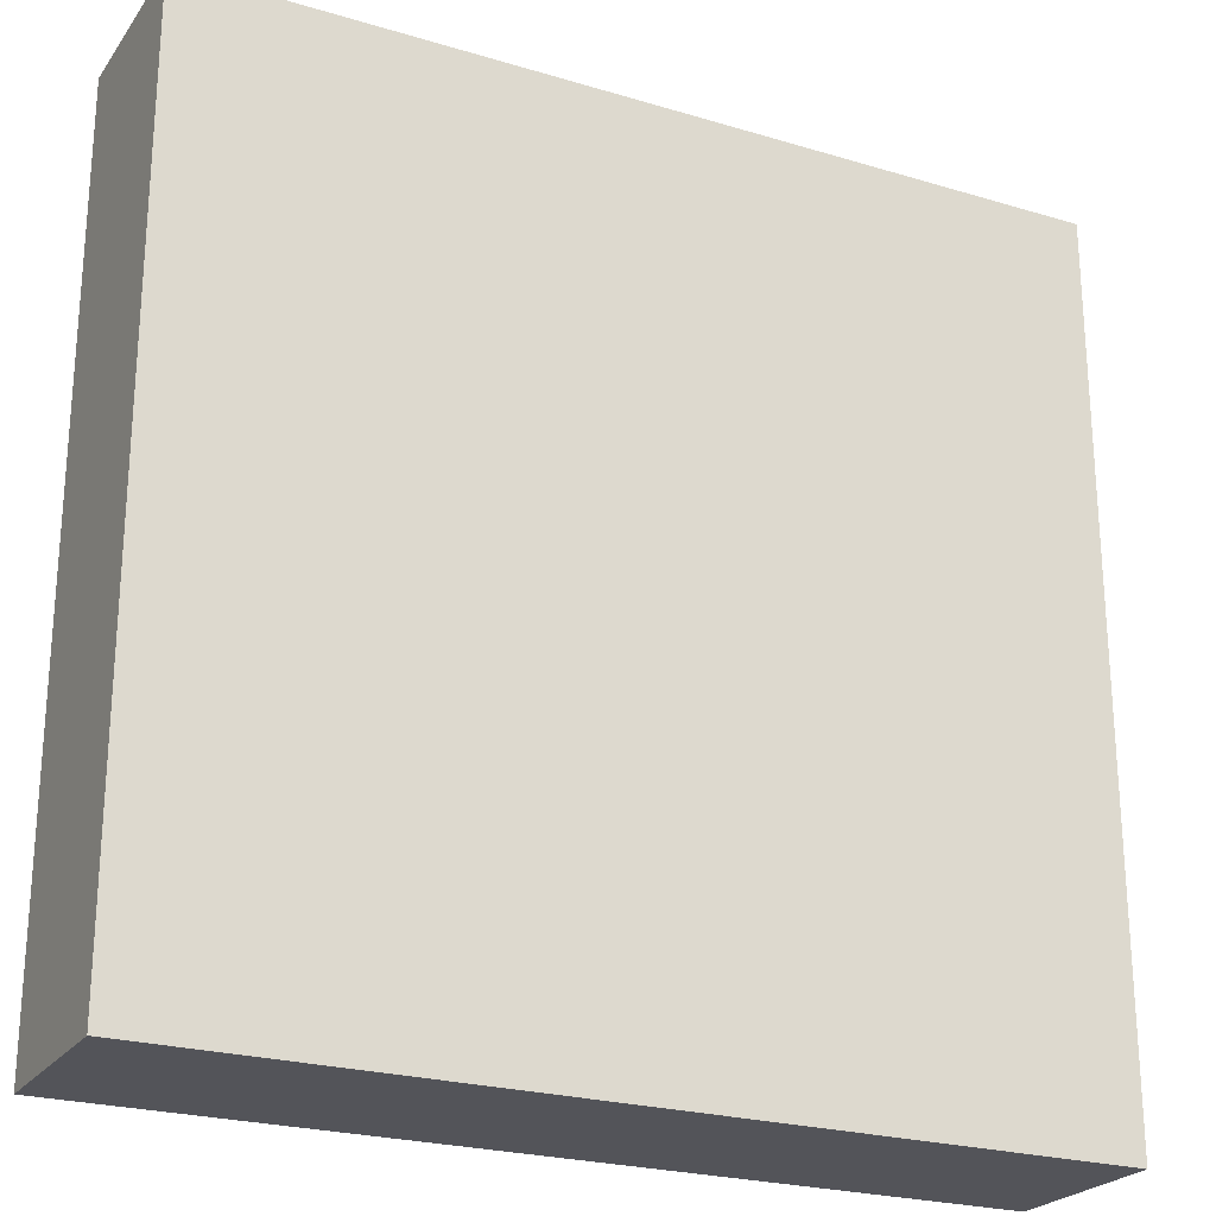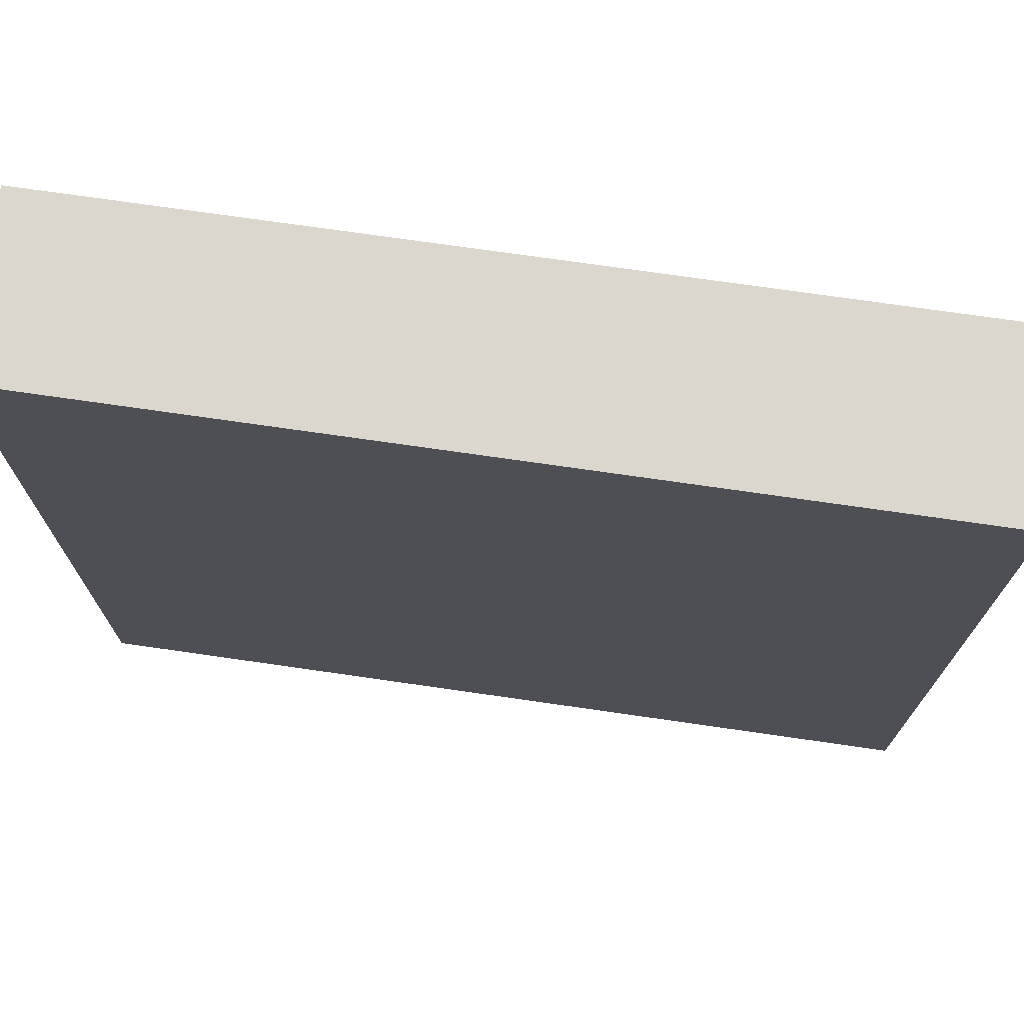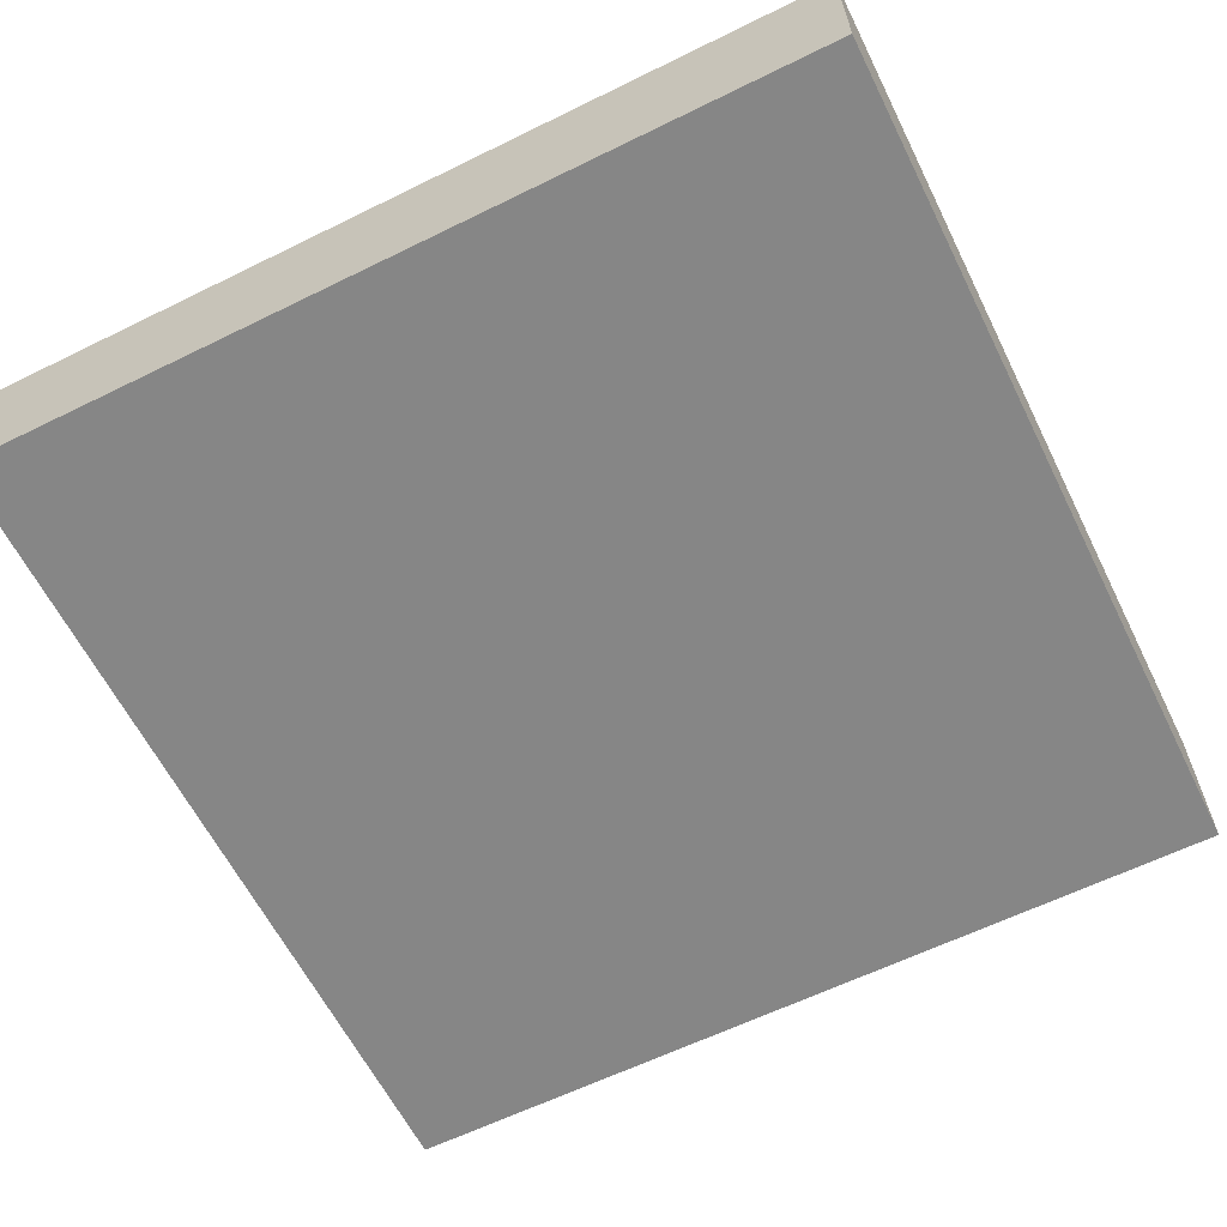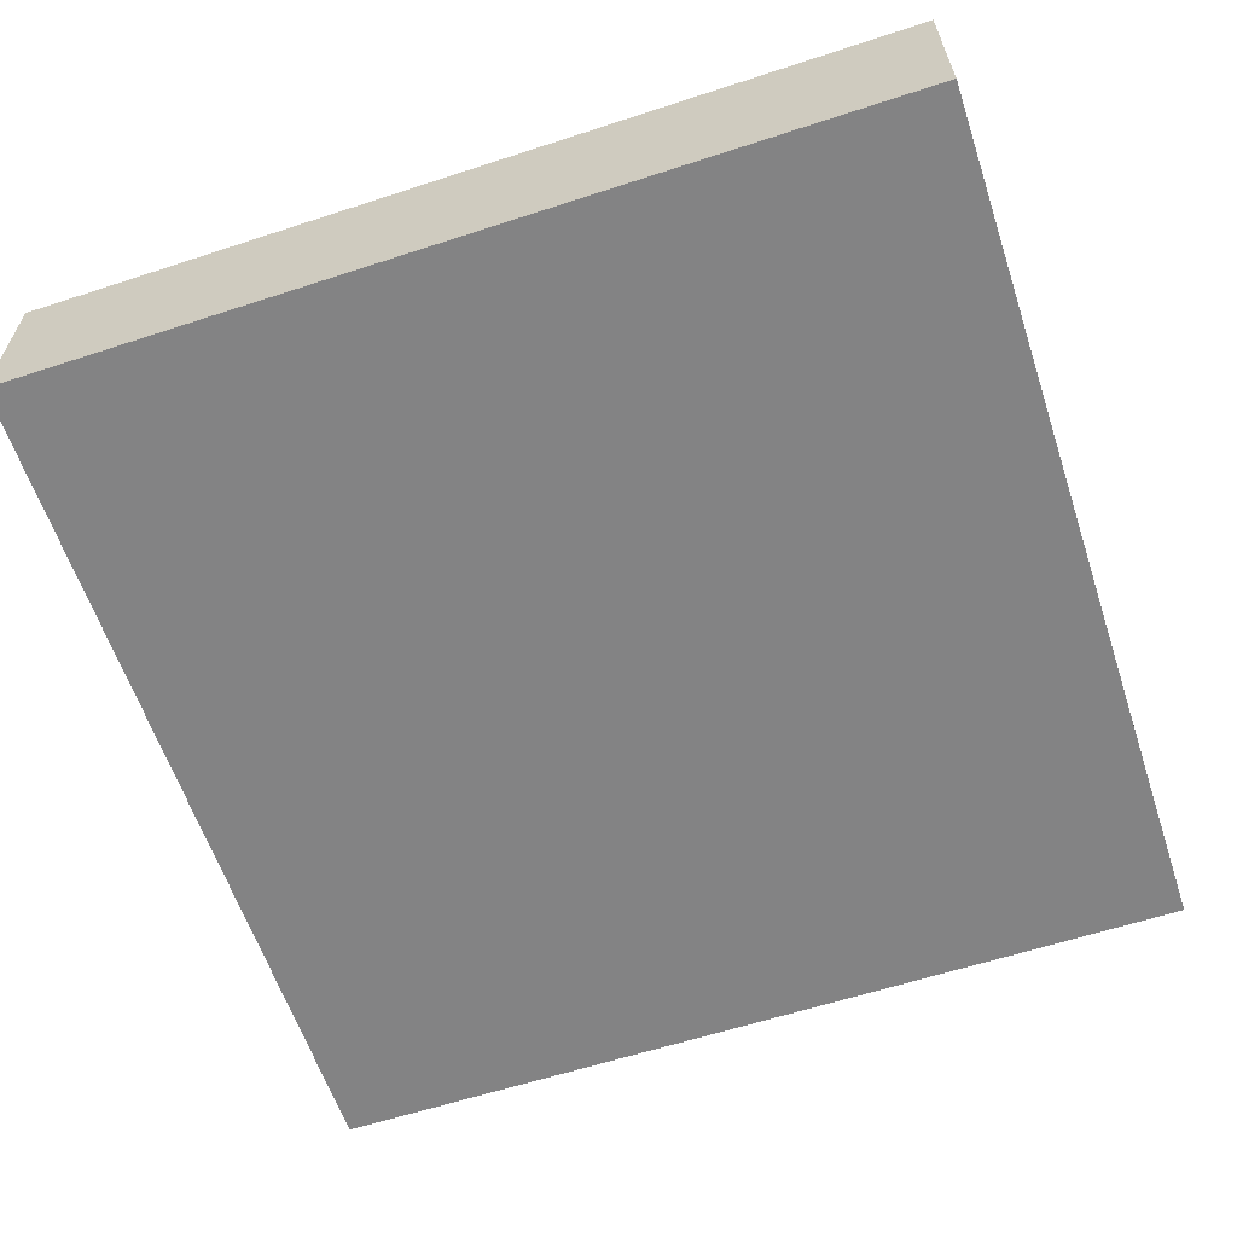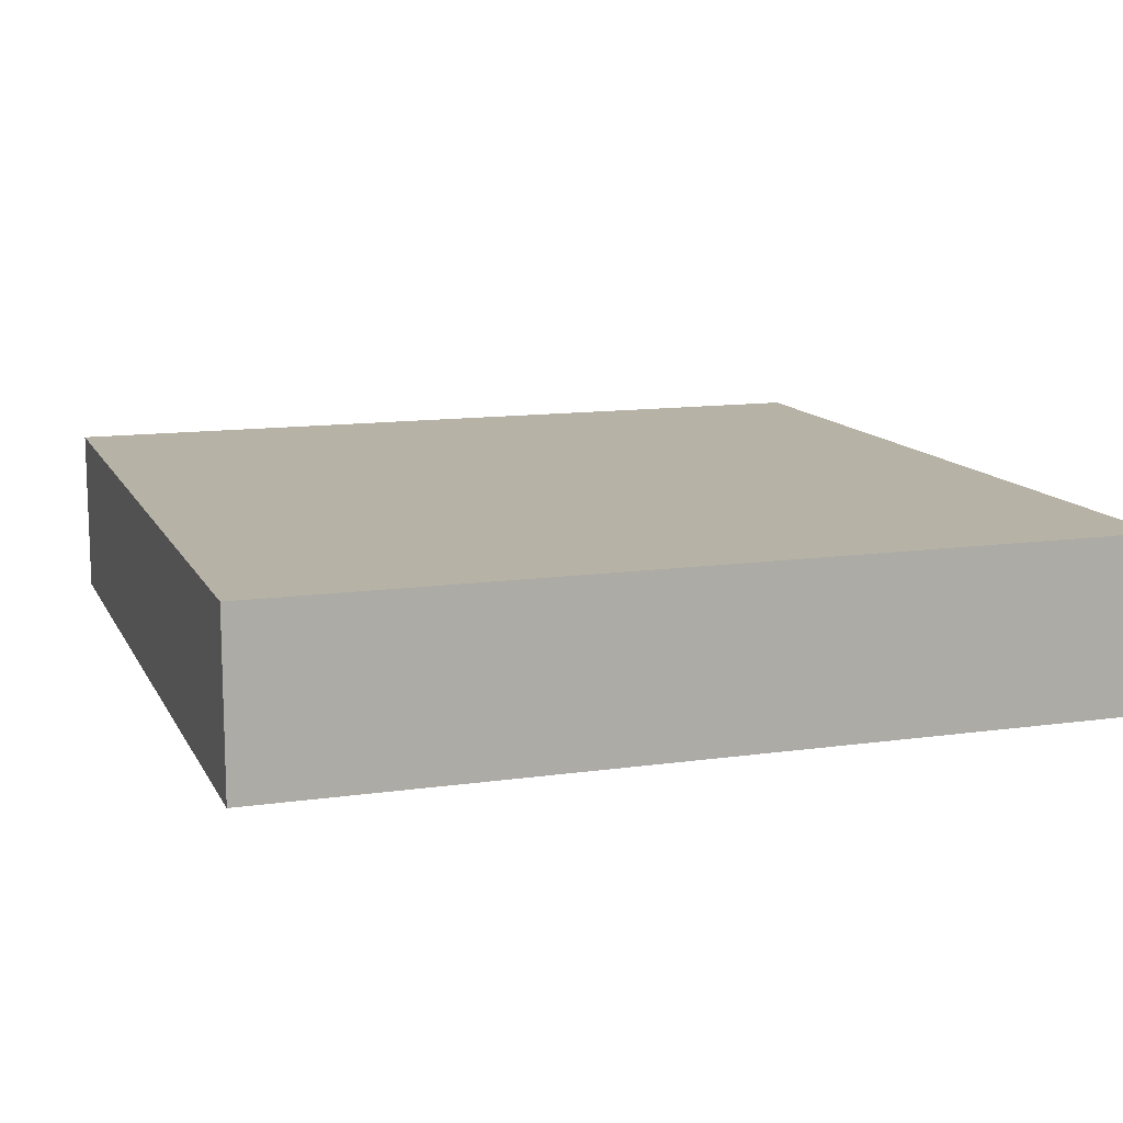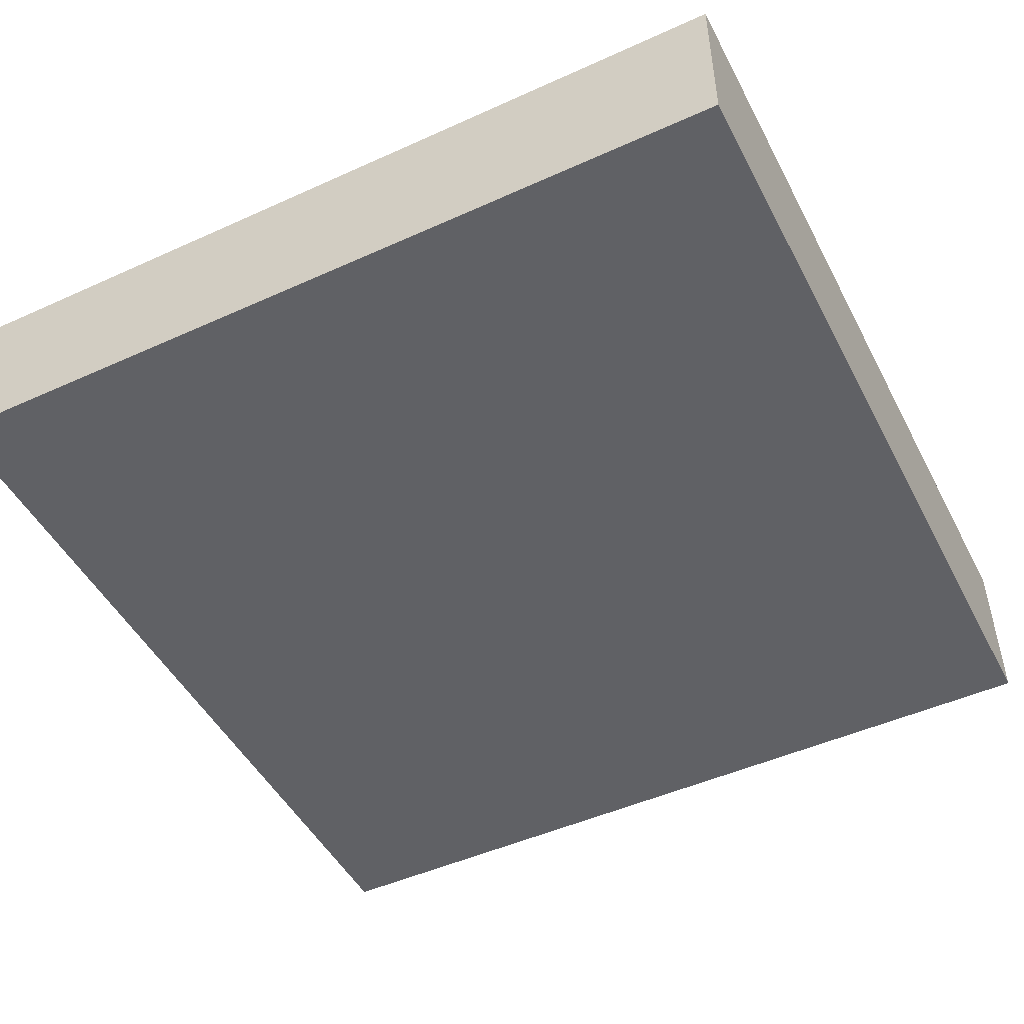
<metadata>
{"format":"obj","ext":"obj","renderer":"f3d","projection":"perspective","resolution":1024,"background":"white","views":[{"elev":-23.9,"azim":153.4,"up":"+Z"},{"elev":73.2,"azim":-171.8,"up":"+Z"},{"elev":-62.0,"azim":-63.5,"up":"+Y"},{"elev":-61.2,"azim":108.4,"up":"+Y"},{"elev":12.3,"azim":71.5,"up":"+Y"},{"elev":-48.4,"azim":26.8,"up":"+Y"}]}
</metadata>
<code>
v -5 0 5
v -5 1 5
v -5 1 4
v -5 0 4
v -5 1 3
v -5 0 3
v -5 1 2
v -5 0 2
v -5 1 1
v -5 0 1
v -5 1 -0
v -5 0 -0
v -5 1 -1
v -5 0 -1
v -5 1 -2
v -5 0 -2
v -5 1 -3
v -5 0 -3
v -5 1 -4
v -5 0 -4
v -5 1 -5
v -5 0 -5
v -5 2 5
v -5 2 4
v -5 2 3
v -5 2 2
v -5 2 1
v -5 2 -0
v -5 2 -1
v -5 2 -2
v -5 2 -3
v -5 2 -4
v -5 2 -5
v 5 0 5
v 5 0 4
v 5 1 4
v 5 1 5
v 5 0 3
v 5 1 3
v 5 0 2
v 5 1 2
v 5 0 1
v 5 1 1
v 5 0 -0
v 5 1 -0
v 5 0 -1
v 5 1 -1
v 5 0 -2
v 5 1 -2
v 5 0 -3
v 5 1 -3
v 5 0 -4
v 5 1 -4
v 5 0 -5
v 5 1 -5
v 5 2 4
v 5 2 5
v 5 2 3
v 5 2 2
v 5 2 1
v 5 2 -0
v 5 2 -1
v 5 2 -2
v 5 2 -3
v 5 2 -4
v 5 2 -5
v -4 0 5
v -4 1 5
v -3 0 5
v -3 1 5
v -2 0 5
v -2 1 5
v -1 0 5
v -1 1 5
v 0 0 5
v 0 1 5
v 1 0 5
v 1 1 5
v 2 0 5
v 2 1 5
v 3 0 5
v 3 1 5
v 4 0 5
v 4 1 5
v -4 2 5
v -3 2 5
v -2 2 5
v -1 2 5
v 0 2 5
v 1 2 5
v 2 2 5
v 3 2 5
v 4 2 5
v -4 1 -5
v -4 0 -5
v -3 1 -5
v -3 0 -5
v -2 1 -5
v -2 0 -5
v -1 1 -5
v -1 0 -5
v 0 1 -5
v 0 0 -5
v 1 1 -5
v 1 0 -5
v 2 1 -5
v 2 0 -5
v 3 1 -5
v 3 0 -5
v 4 1 -5
v 4 0 -5
v -4 2 -5
v -3 2 -5
v -2 2 -5
v -1 2 -5
v 0 2 -5
v 1 2 -5
v 2 2 -5
v 3 2 -5
v 4 2 -5
v -4 0 4
v -3 0 4
v -2 0 4
v -1 0 4
v 0 0 4
v 1 0 4
v 2 0 4
v 3 0 4
v 4 0 4
v -4 0 3
v -3 0 3
v -2 0 3
v -1 0 3
v 0 0 3
v 1 0 3
v 2 0 3
v 3 0 3
v 4 0 3
v -4 0 2
v -3 0 2
v -2 0 2
v -1 0 2
v 0 0 2
v 1 0 2
v 2 0 2
v 3 0 2
v 4 0 2
v -4 0 1
v -3 0 1
v -2 0 1
v -1 0 1
v 0 0 1
v 1 0 1
v 2 0 1
v 3 0 1
v 4 0 1
v -4 0 -0
v -3 0 -0
v -2 0 -0
v -1 0 -0
v 0 0 -0
v 1 0 -0
v 2 0 -0
v 3 0 -0
v 4 0 -0
v -4 0 -1
v -3 0 -1
v -2 0 -1
v -1 0 -1
v 0 0 -1
v 1 0 -1
v 2 0 -1
v 3 0 -1
v 4 0 -1
v -4 0 -2
v -3 0 -2
v -2 0 -2
v -1 0 -2
v 0 0 -2
v 1 0 -2
v 2 0 -2
v 3 0 -2
v 4 0 -2
v -4 0 -3
v -3 0 -3
v -2 0 -3
v -1 0 -3
v 0 0 -3
v 1 0 -3
v 2 0 -3
v 3 0 -3
v 4 0 -3
v -4 0 -4
v -3 0 -4
v -2 0 -4
v -1 0 -4
v 0 0 -4
v 1 0 -4
v 2 0 -4
v 3 0 -4
v 4 0 -4
v -4 2 4
v -3 2 4
v -2 2 4
v -1 2 4
v 0 2 4
v 1 2 4
v 2 2 4
v 3 2 4
v 4 2 4
v -4 2 3
v -3 2 3
v -2 2 3
v -1 2 3
v 0 2 3
v 1 2 3
v 2 2 3
v 3 2 3
v 4 2 3
v -4 2 2
v -3 2 2
v -2 2 2
v -1 2 2
v 0 2 2
v 1 2 2
v 2 2 2
v 3 2 2
v 4 2 2
v -4 2 1
v -3 2 1
v -2 2 1
v -1 2 1
v 0 2 1
v 1 2 1
v 2 2 1
v 3 2 1
v 4 2 1
v -4 2 -0
v -3 2 -0
v -2 2 -0
v -1 2 -0
v 0 2 -0
v 1 2 -0
v 2 2 -0
v 3 2 -0
v 4 2 -0
v -4 2 -1
v -3 2 -1
v -2 2 -1
v -1 2 -1
v 0 2 -1
v 1 2 -1
v 2 2 -1
v 3 2 -1
v 4 2 -1
v -4 2 -2
v -3 2 -2
v -2 2 -2
v -1 2 -2
v 0 2 -2
v 1 2 -2
v 2 2 -2
v 3 2 -2
v 4 2 -2
v -4 2 -3
v -3 2 -3
v -2 2 -3
v -1 2 -3
v 0 2 -3
v 1 2 -3
v 2 2 -3
v 3 2 -3
v 4 2 -3
v -4 2 -4
v -3 2 -4
v -2 2 -4
v -1 2 -4
v 0 2 -4
v 1 2 -4
v 2 2 -4
v 3 2 -4
v 4 2 -4
f 1 2 3 4
f 4 3 5 6
f 6 5 7 8
f 8 7 9 10
f 10 9 11 12
f 12 11 13 14
f 14 13 15 16
f 16 15 17 18
f 18 17 19 20
f 20 19 21 22
f 2 23 24 3
f 3 24 25 5
f 5 25 26 7
f 7 26 27 9
f 9 27 28 11
f 11 28 29 13
f 13 29 30 15
f 15 30 31 17
f 17 31 32 19
f 19 32 33 21
f 34 35 36 37
f 35 38 39 36
f 38 40 41 39
f 40 42 43 41
f 42 44 45 43
f 44 46 47 45
f 46 48 49 47
f 48 50 51 49
f 50 52 53 51
f 52 54 55 53
f 37 36 56 57
f 36 39 58 56
f 39 41 59 58
f 41 43 60 59
f 43 45 61 60
f 45 47 62 61
f 47 49 63 62
f 49 51 64 63
f 51 53 65 64
f 53 55 66 65
f 1 67 68 2
f 67 69 70 68
f 69 71 72 70
f 71 73 74 72
f 73 75 76 74
f 75 77 78 76
f 77 79 80 78
f 79 81 82 80
f 81 83 84 82
f 83 34 37 84
f 2 68 85 23
f 68 70 86 85
f 70 72 87 86
f 72 74 88 87
f 74 76 89 88
f 76 78 90 89
f 78 80 91 90
f 80 82 92 91
f 82 84 93 92
f 84 37 57 93
f 22 21 94 95
f 95 94 96 97
f 97 96 98 99
f 99 98 100 101
f 101 100 102 103
f 103 102 104 105
f 105 104 106 107
f 107 106 108 109
f 109 108 110 111
f 111 110 55 54
f 21 33 112 94
f 94 112 113 96
f 96 113 114 98
f 98 114 115 100
f 100 115 116 102
f 102 116 117 104
f 104 117 118 106
f 106 118 119 108
f 108 119 120 110
f 110 120 66 55
f 1 4 121 67
f 67 121 122 69
f 69 122 123 71
f 71 123 124 73
f 73 124 125 75
f 75 125 126 77
f 77 126 127 79
f 79 127 128 81
f 81 128 129 83
f 83 129 35 34
f 4 6 130 121
f 121 130 131 122
f 122 131 132 123
f 123 132 133 124
f 124 133 134 125
f 125 134 135 126
f 126 135 136 127
f 127 136 137 128
f 128 137 138 129
f 129 138 38 35
f 6 8 139 130
f 130 139 140 131
f 131 140 141 132
f 132 141 142 133
f 133 142 143 134
f 134 143 144 135
f 135 144 145 136
f 136 145 146 137
f 137 146 147 138
f 138 147 40 38
f 8 10 148 139
f 139 148 149 140
f 140 149 150 141
f 141 150 151 142
f 142 151 152 143
f 143 152 153 144
f 144 153 154 145
f 145 154 155 146
f 146 155 156 147
f 147 156 42 40
f 10 12 157 148
f 148 157 158 149
f 149 158 159 150
f 150 159 160 151
f 151 160 161 152
f 152 161 162 153
f 153 162 163 154
f 154 163 164 155
f 155 164 165 156
f 156 165 44 42
f 12 14 166 157
f 157 166 167 158
f 158 167 168 159
f 159 168 169 160
f 160 169 170 161
f 161 170 171 162
f 162 171 172 163
f 163 172 173 164
f 164 173 174 165
f 165 174 46 44
f 14 16 175 166
f 166 175 176 167
f 167 176 177 168
f 168 177 178 169
f 169 178 179 170
f 170 179 180 171
f 171 180 181 172
f 172 181 182 173
f 173 182 183 174
f 174 183 48 46
f 16 18 184 175
f 175 184 185 176
f 176 185 186 177
f 177 186 187 178
f 178 187 188 179
f 179 188 189 180
f 180 189 190 181
f 181 190 191 182
f 182 191 192 183
f 183 192 50 48
f 18 20 193 184
f 184 193 194 185
f 185 194 195 186
f 186 195 196 187
f 187 196 197 188
f 188 197 198 189
f 189 198 199 190
f 190 199 200 191
f 191 200 201 192
f 192 201 52 50
f 20 22 95 193
f 193 95 97 194
f 194 97 99 195
f 195 99 101 196
f 196 101 103 197
f 197 103 105 198
f 198 105 107 199
f 199 107 109 200
f 200 109 111 201
f 201 111 54 52
f 23 85 202 24
f 85 86 203 202
f 86 87 204 203
f 87 88 205 204
f 88 89 206 205
f 89 90 207 206
f 90 91 208 207
f 91 92 209 208
f 92 93 210 209
f 93 57 56 210
f 24 202 211 25
f 202 203 212 211
f 203 204 213 212
f 204 205 214 213
f 205 206 215 214
f 206 207 216 215
f 207 208 217 216
f 208 209 218 217
f 209 210 219 218
f 210 56 58 219
f 25 211 220 26
f 211 212 221 220
f 212 213 222 221
f 213 214 223 222
f 214 215 224 223
f 215 216 225 224
f 216 217 226 225
f 217 218 227 226
f 218 219 228 227
f 219 58 59 228
f 26 220 229 27
f 220 221 230 229
f 221 222 231 230
f 222 223 232 231
f 223 224 233 232
f 224 225 234 233
f 225 226 235 234
f 226 227 236 235
f 227 228 237 236
f 228 59 60 237
f 27 229 238 28
f 229 230 239 238
f 230 231 240 239
f 231 232 241 240
f 232 233 242 241
f 233 234 243 242
f 234 235 244 243
f 235 236 245 244
f 236 237 246 245
f 237 60 61 246
f 28 238 247 29
f 238 239 248 247
f 239 240 249 248
f 240 241 250 249
f 241 242 251 250
f 242 243 252 251
f 243 244 253 252
f 244 245 254 253
f 245 246 255 254
f 246 61 62 255
f 29 247 256 30
f 247 248 257 256
f 248 249 258 257
f 249 250 259 258
f 250 251 260 259
f 251 252 261 260
f 252 253 262 261
f 253 254 263 262
f 254 255 264 263
f 255 62 63 264
f 30 256 265 31
f 256 257 266 265
f 257 258 267 266
f 258 259 268 267
f 259 260 269 268
f 260 261 270 269
f 261 262 271 270
f 262 263 272 271
f 263 264 273 272
f 264 63 64 273
f 31 265 274 32
f 265 266 275 274
f 266 267 276 275
f 267 268 277 276
f 268 269 278 277
f 269 270 279 278
f 270 271 280 279
f 271 272 281 280
f 272 273 282 281
f 273 64 65 282
f 32 274 112 33
f 274 275 113 112
f 275 276 114 113
f 276 277 115 114
f 277 278 116 115
f 278 279 117 116
f 279 280 118 117
f 280 281 119 118
f 281 282 120 119
f 282 65 66 120

</code>
